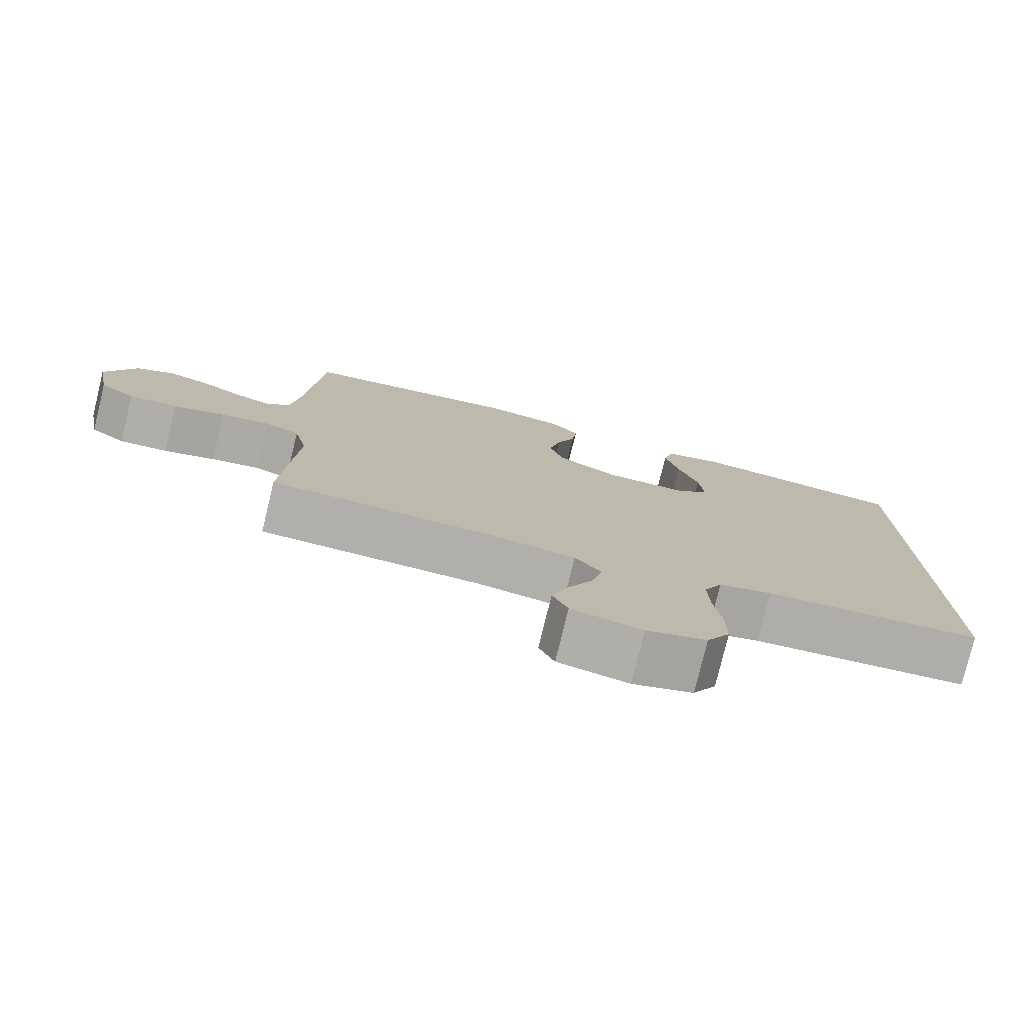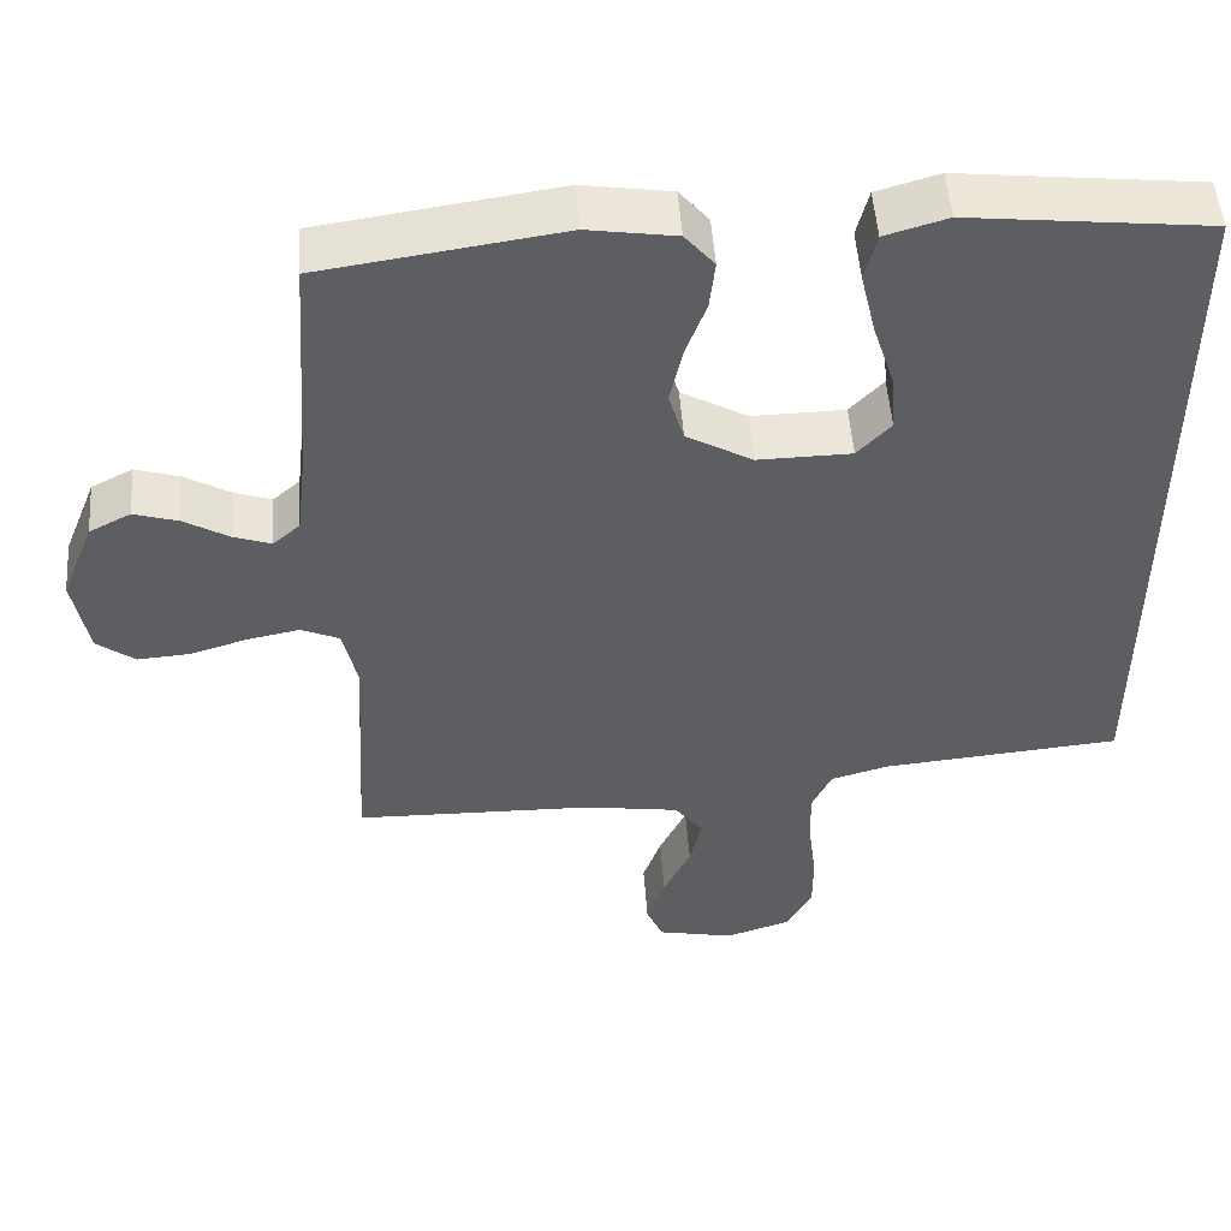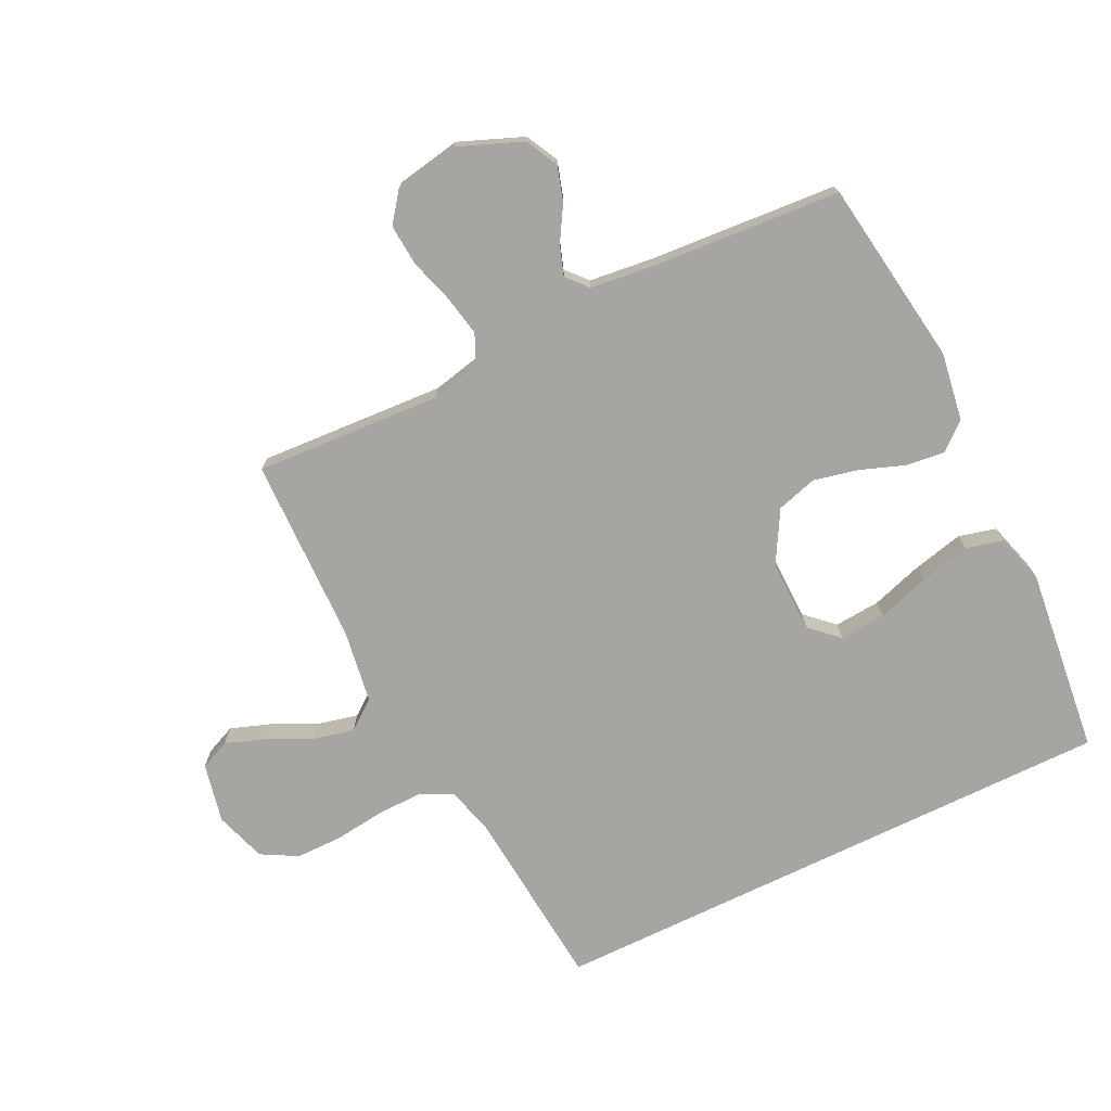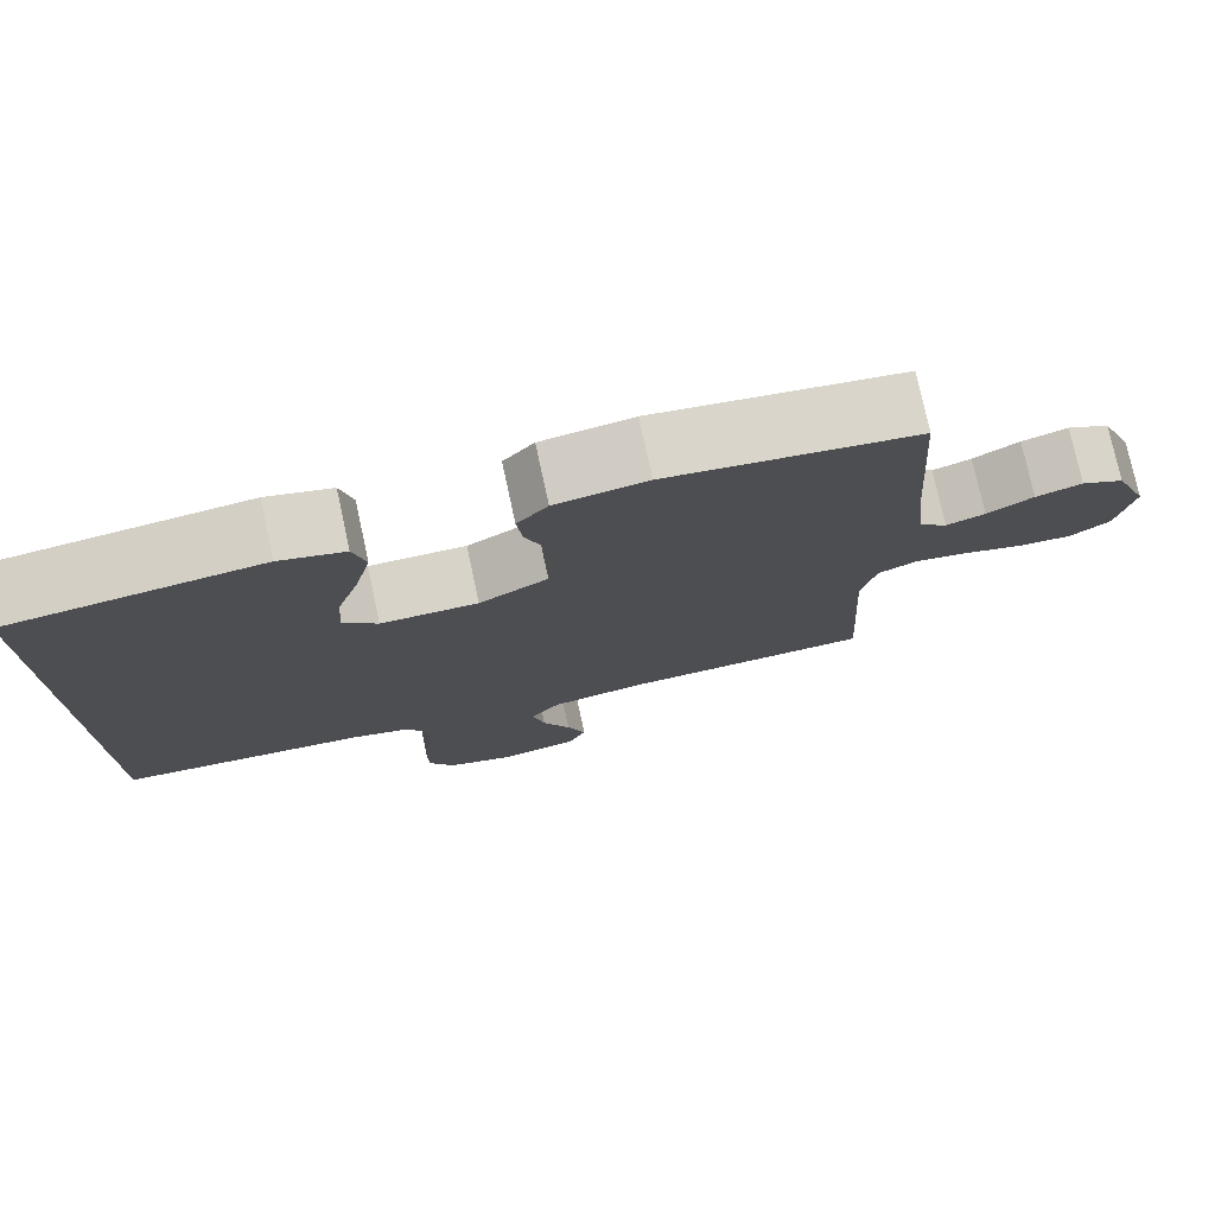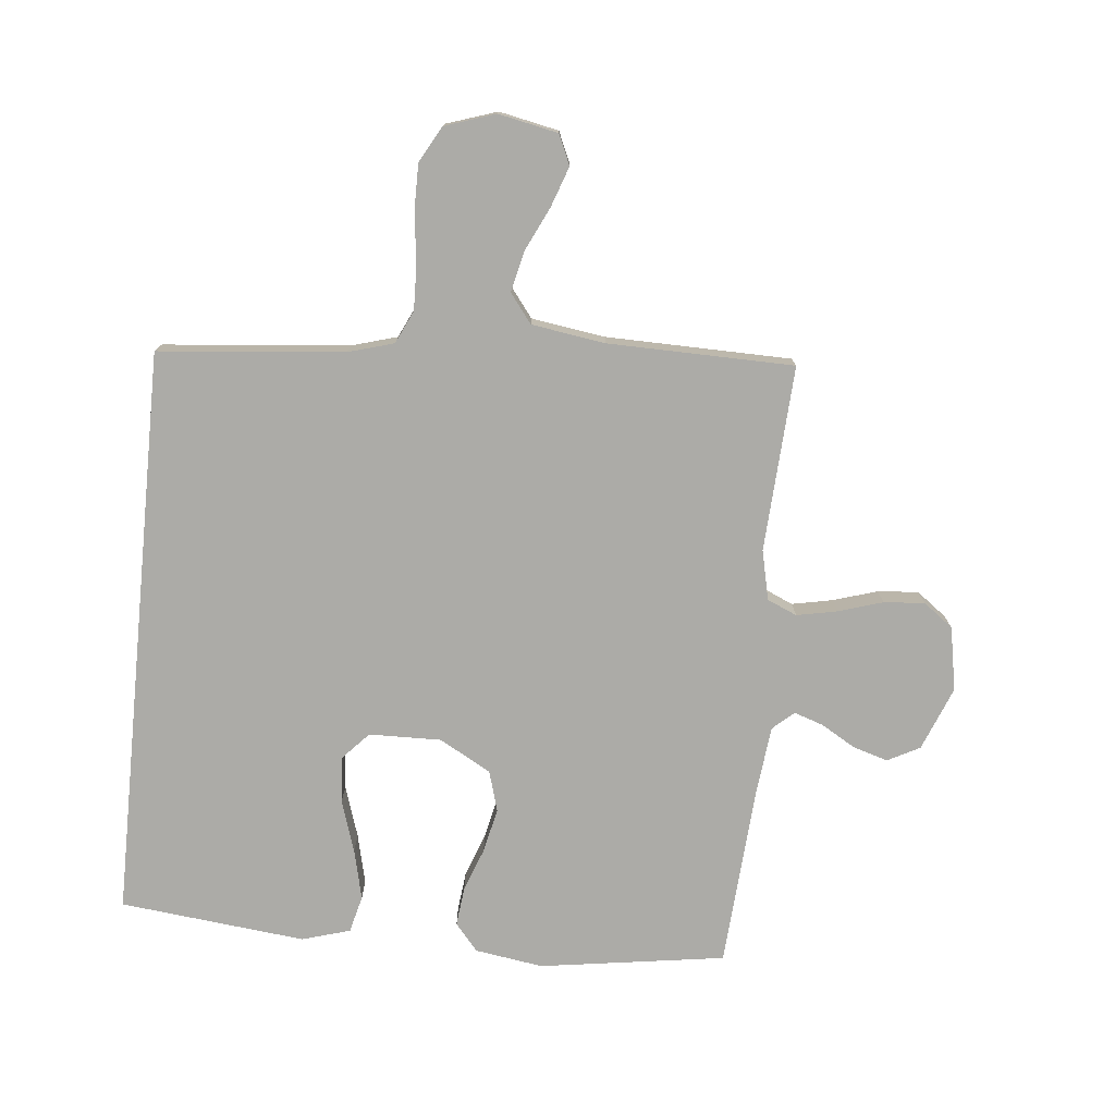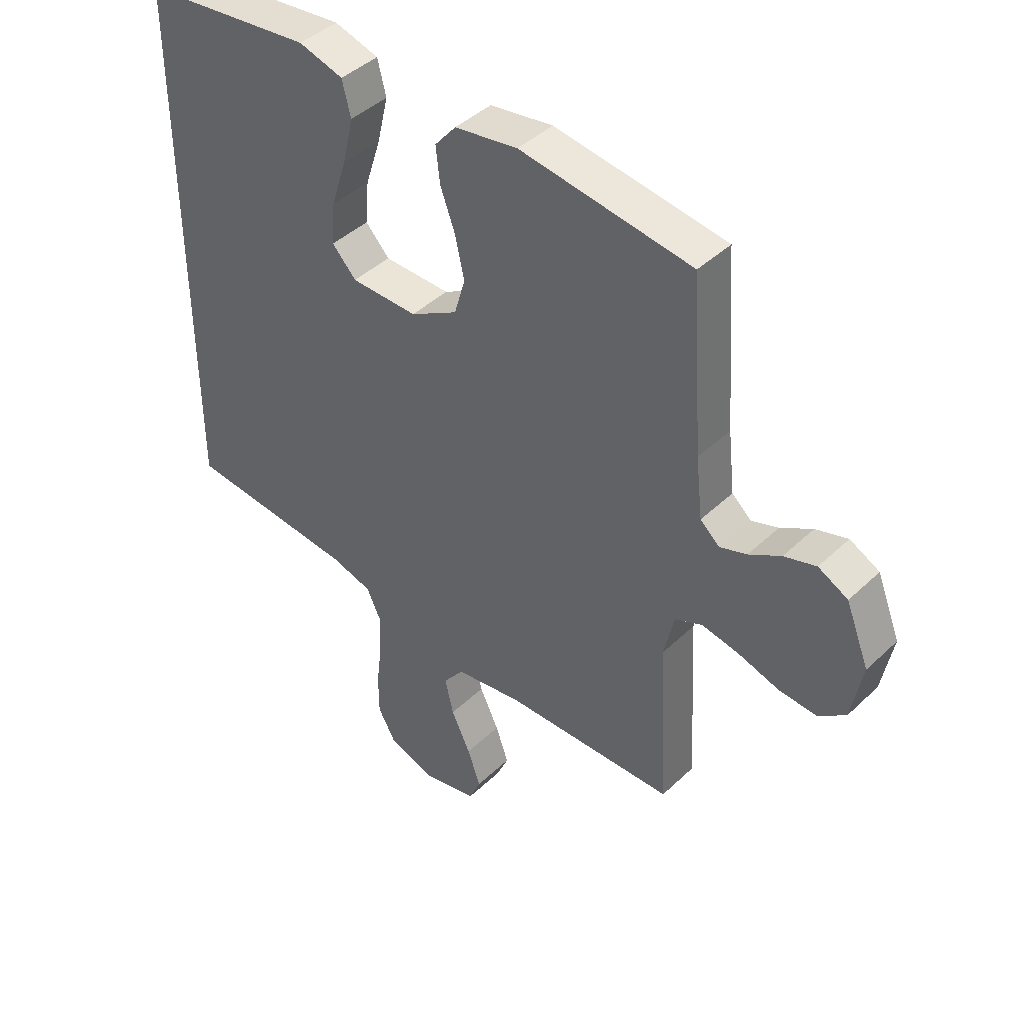
<metadata>
{"format":"obj","ext":"obj","renderer":"f3d","projection":"perspective","resolution":1024,"background":"white","views":[{"elev":-78.2,"azim":-13.7,"up":"+Z"},{"elev":50.7,"azim":-4.1,"up":"+Z"},{"elev":-73.7,"azim":-64.1,"up":"+Y"},{"elev":76.9,"azim":167.8,"up":"+Z"},{"elev":-76.3,"azim":174.4,"up":"+Y"},{"elev":42.9,"azim":-138.2,"up":"+Z"}]}
</metadata>
<code>
v -0.5 0.07 -0.5
v -0.483 0.07 -0.2
v -0.501 0.07 -0.12
v -0.549 0.07 -0.099
v -0.615 0.07 -0.112
v -0.686 0.07 -0.134
v -0.752 0.07 -0.139
v -0.8 0.07 -0.103
v -0.819 0.07 0
v -0.778 0.07 0.103
v -0.726 0.07 0.13
v -0.67 0.07 0.113
v -0.614 0.07 0.08
v -0.567 0.07 0.064
v -0.533 0.07 0.094
v -0.521 0.07 0.2
v -0.5 0.07 0.5
v -0.2 0.07 0.544
v -0.09 0.07 0.527
v -0.053 0.07 0.483
v -0.06 0.07 0.421
v -0.086 0.07 0.35
v -0.102 0.07 0.278
v -0.083 0.07 0.213
v 0 0.07 0.166
v 0.117 0.07 0.168
v 0.159 0.07 0.213
v 0.153 0.07 0.287
v 0.126 0.07 0.371
v 0.107 0.07 0.452
v 0.122 0.07 0.512
v 0.2 0.07 0.535
v 0.5 0.07 0.502
v 0.5 0.07 -0.425
v 0.2 0.07 -0.453
v 0.127 0.07 -0.474
v 0.102 0.07 -0.527
v 0.104 0.07 -0.6
v 0.114 0.07 -0.68
v 0.114 0.07 -0.755
v 0.082 0.07 -0.813
v 0 0.07 -0.84
v -0.096 0.07 -0.82
v -0.117 0.07 -0.772
v -0.094 0.07 -0.707
v -0.06 0.07 -0.636
v -0.045 0.07 -0.571
v -0.081 0.07 -0.524
v -0.2 0.07 -0.506
v -0.5 0 -0.5
v -0.483 0 -0.2
v -0.501 0 -0.12
v -0.549 0 -0.099
v -0.615 0 -0.112
v -0.686 0 -0.134
v -0.752 0 -0.139
v -0.8 0 -0.103
v -0.819 0 0
v -0.778 0 0.103
v -0.726 0 0.13
v -0.67 0 0.113
v -0.614 0 0.08
v -0.567 0 0.064
v -0.533 0 0.094
v -0.521 0 0.2
v -0.5 0 0.5
v -0.2 0 0.544
v -0.09 0 0.527
v -0.053 0 0.483
v -0.06 0 0.421
v -0.086 0 0.35
v -0.102 0 0.278
v -0.083 0 0.213
v 0 0 0.166
v 0.117 0 0.168
v 0.159 0 0.213
v 0.153 0 0.287
v 0.126 0 0.371
v 0.107 0 0.452
v 0.122 0 0.512
v 0.2 0 0.535
v 0.5 0 0.502
v 0.5 0 -0.425
v 0.2 0 -0.453
v 0.127 0 -0.474
v 0.102 0 -0.527
v 0.104 0 -0.6
v 0.114 0 -0.68
v 0.114 0 -0.755
v 0.082 0 -0.813
v 0 0 -0.84
v -0.096 0 -0.82
v -0.117 0 -0.772
v -0.094 0 -0.707
v -0.06 0 -0.636
v -0.045 0 -0.571
v -0.081 0 -0.524
v -0.2 0 -0.506
f 44 45 46
f 43 44 46
f 42 43 46
f 41 42 46
f 40 41 46
f 39 40 46
f 38 39 46
f 37 38 46 47
f 36 37 47 48
f 32 33 34 35
f 30 31 32
f 29 30 32
f 28 29 32
f 27 28 32
f 27 32 35 36
f 20 21 22
f 19 20 22
f 18 19 22
f 17 18 22
f 16 17 22
f 15 16 22 23
f 14 15 23 24
f 11 12 13
f 10 11 13
f 9 10 13
f 8 9 13
f 7 8 13
f 6 7 13
f 5 6 13
f 4 5 13 14
f 14 24 25
f 4 14 25
f 3 4 25
f 49 1 2
f 36 48 49
f 27 36 49
f 26 27 49
f 25 26 49
f 3 25 49
f 2 3 49
f 95 94 93
f 95 93 92
f 95 92 91
f 95 91 90
f 95 90 89
f 95 89 88
f 95 88 87
f 96 95 87 86
f 97 96 86 85
f 84 83 82 81
f 81 80 79
f 81 79 78
f 81 78 77
f 81 77 76
f 85 84 81 76
f 71 70 69
f 71 69 68
f 71 68 67
f 71 67 66
f 71 66 65
f 72 71 65 64
f 73 72 64 63
f 62 61 60
f 62 60 59
f 62 59 58
f 62 58 57
f 62 57 56
f 62 56 55
f 62 55 54
f 63 62 54 53
f 74 73 63
f 74 63 53
f 74 53 52
f 51 50 98
f 98 97 85
f 98 85 76
f 98 76 75
f 98 75 74
f 98 74 52
f 98 52 51
f 1 50 51 2
f 2 51 52 3
f 3 52 53 4
f 4 53 54 5
f 5 54 55 6
f 6 55 56 7
f 7 56 57 8
f 8 57 58 9
f 9 58 59 10
f 10 59 60 11
f 11 60 61 12
f 12 61 62 13
f 13 62 63 14
f 14 63 64 15
f 15 64 65 16
f 16 65 66 17
f 17 66 67 18
f 18 67 68 19
f 19 68 69 20
f 20 69 70 21
f 21 70 71 22
f 22 71 72 23
f 23 72 73 24
f 24 73 74 25
f 25 74 75 26
f 26 75 76 27
f 27 76 77 28
f 28 77 78 29
f 29 78 79 30
f 30 79 80 31
f 31 80 81 32
f 32 81 82 33
f 33 82 83 34
f 34 83 84 35
f 35 84 85 36
f 36 85 86 37
f 37 86 87 38
f 38 87 88 39
f 39 88 89 40
f 40 89 90 41
f 41 90 91 42
f 42 91 92 43
f 43 92 93 44
f 44 93 94 45
f 45 94 95 46
f 46 95 96 47
f 47 96 97 48
f 48 97 98 49
f 49 98 50 1

</code>
